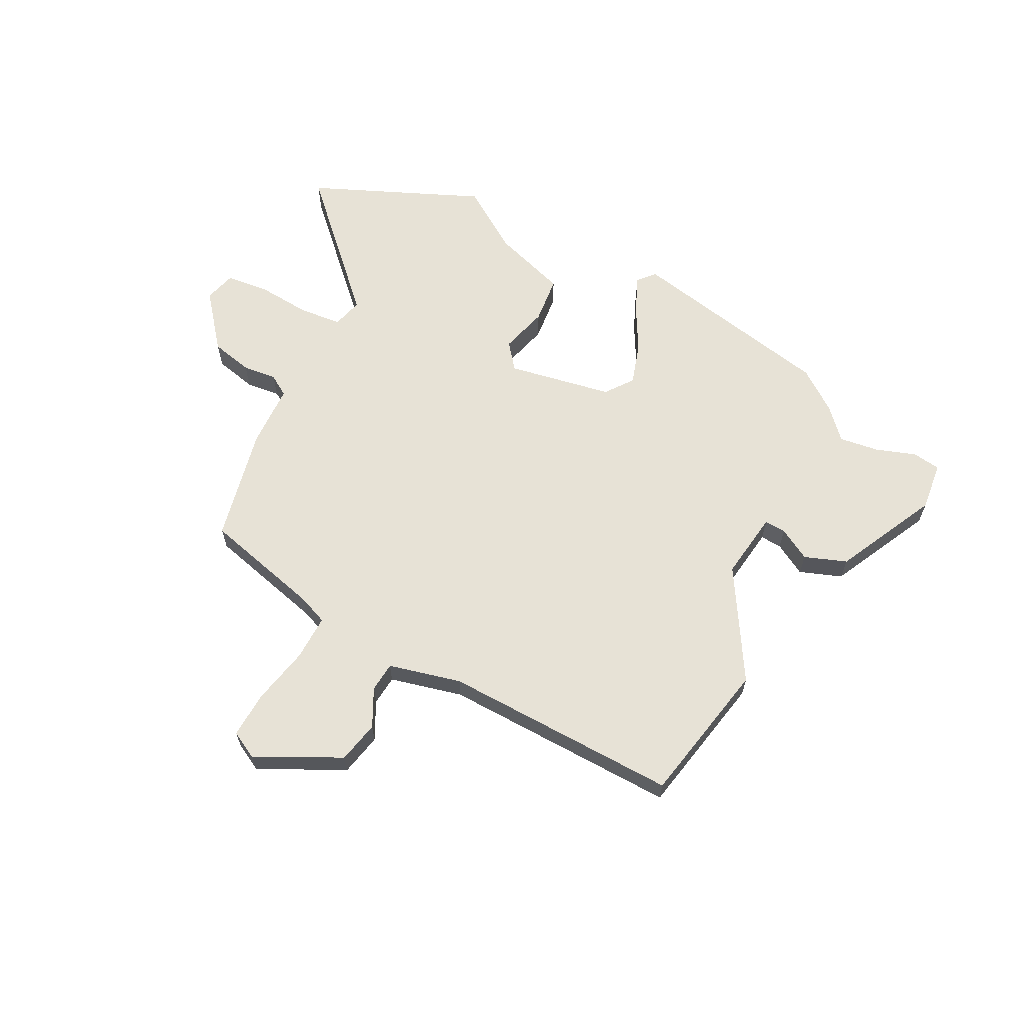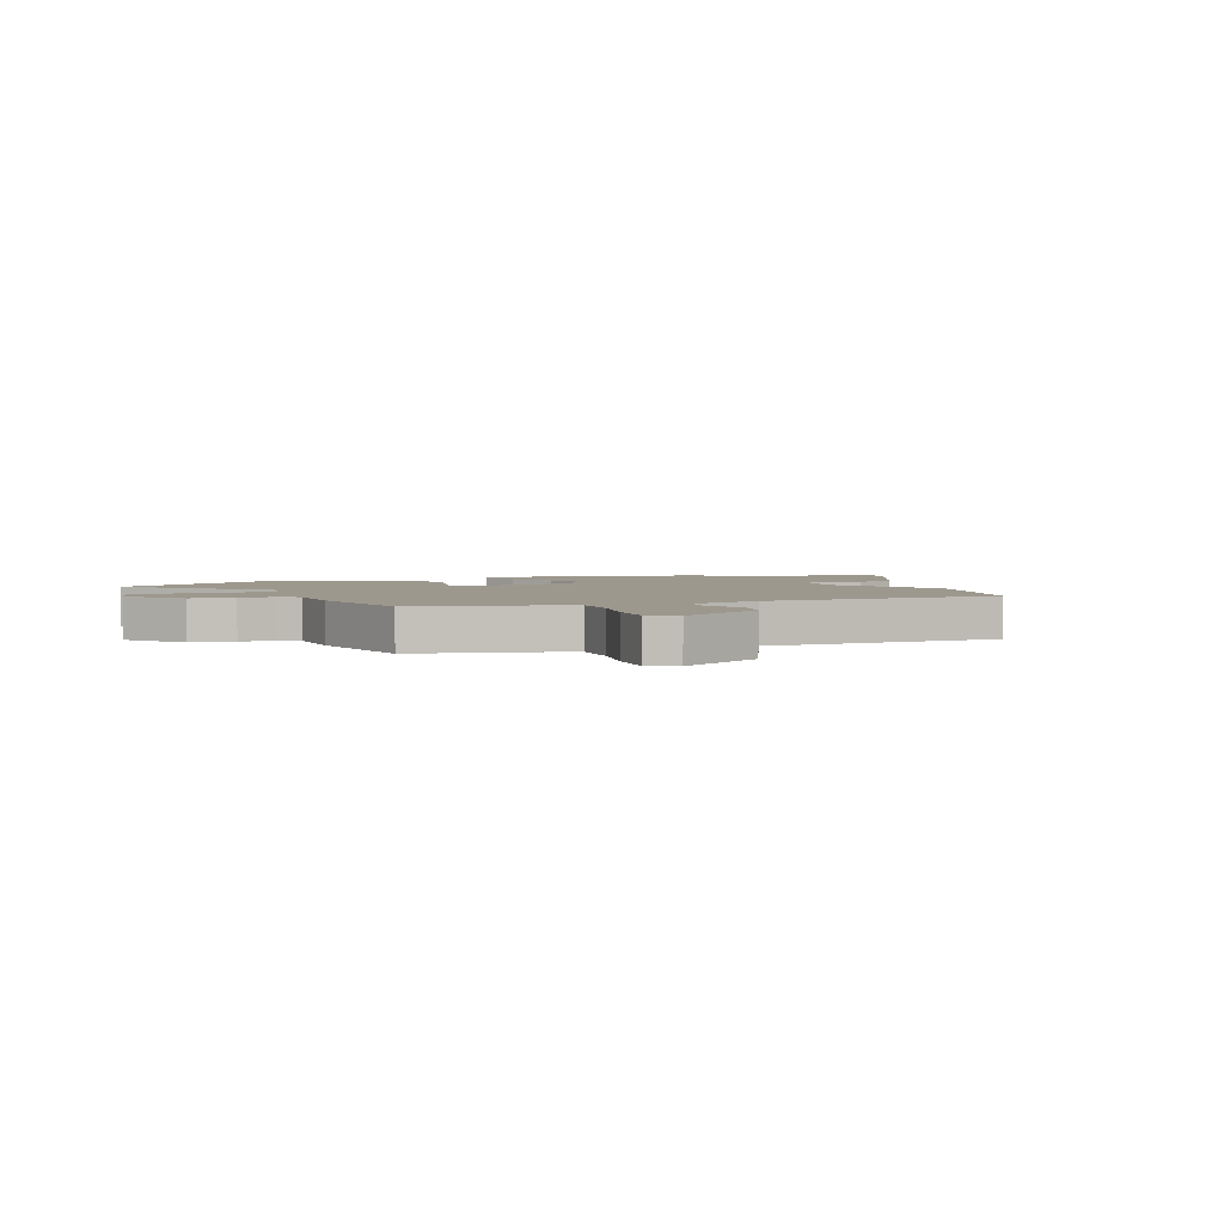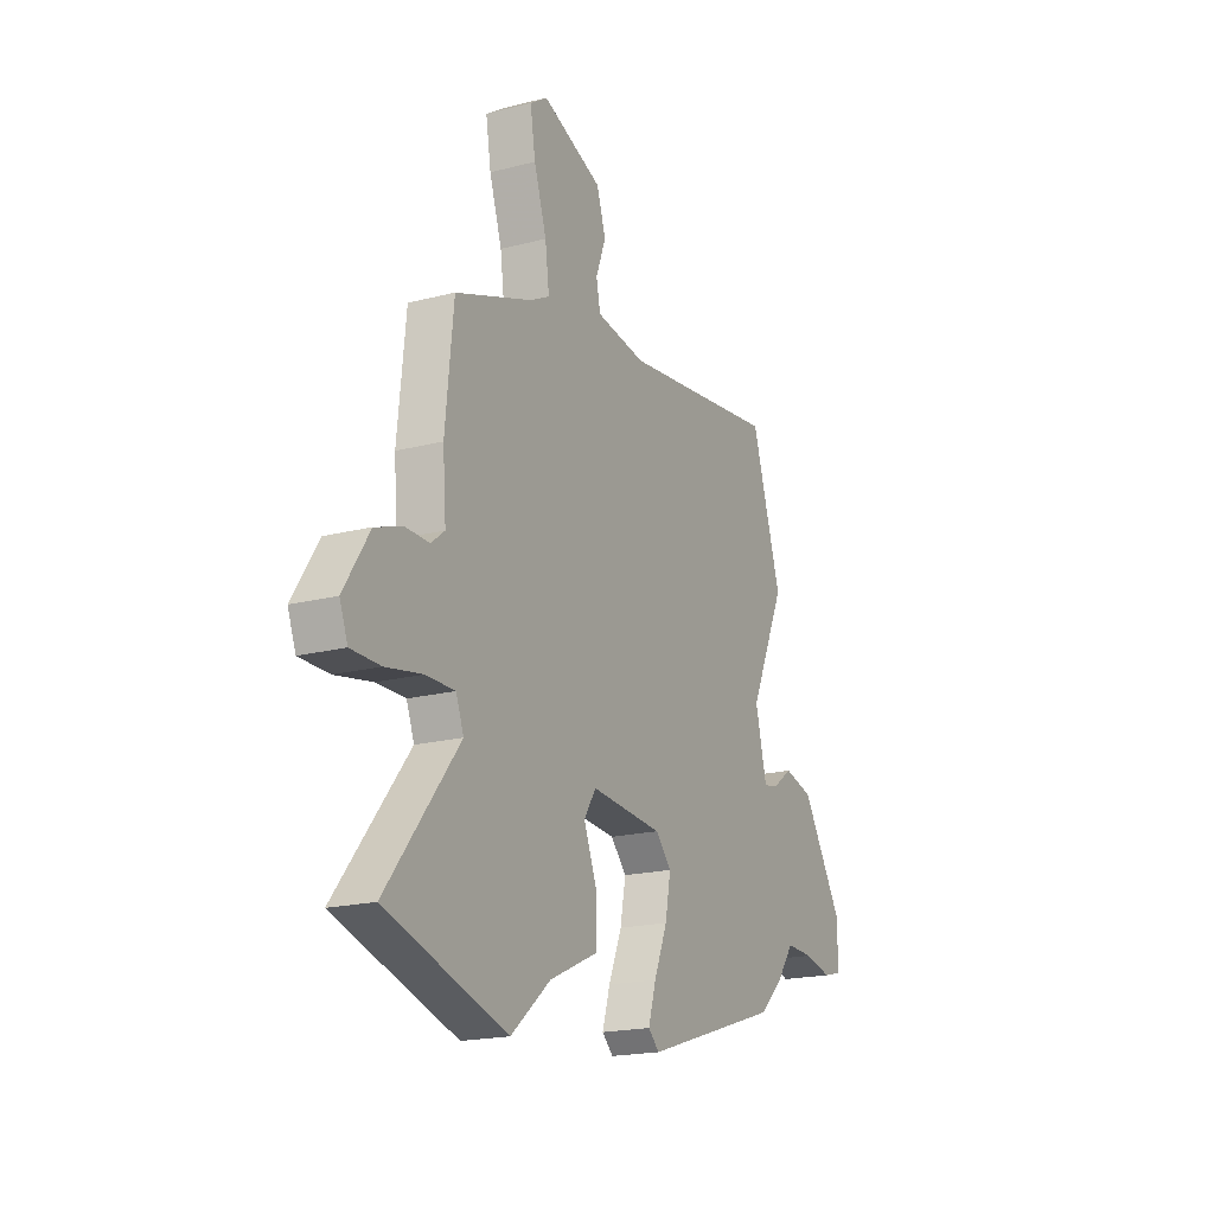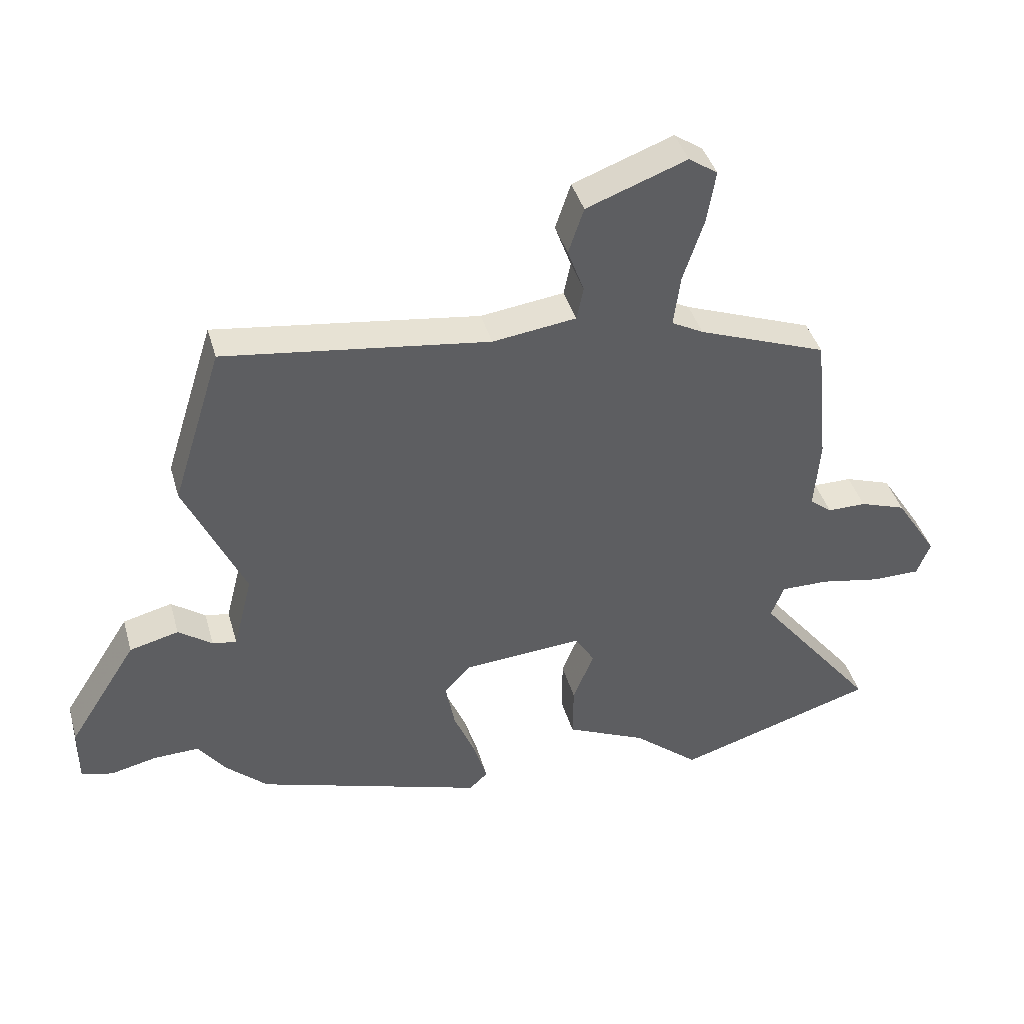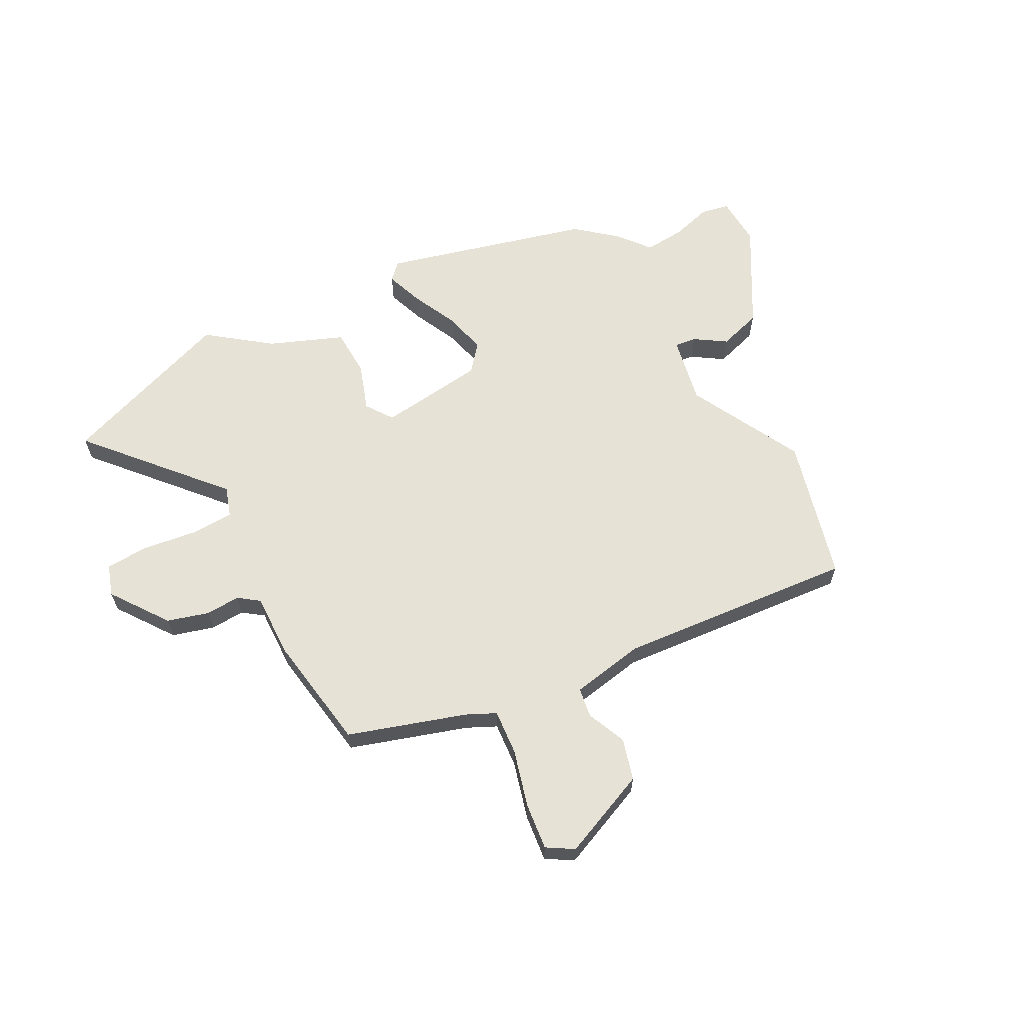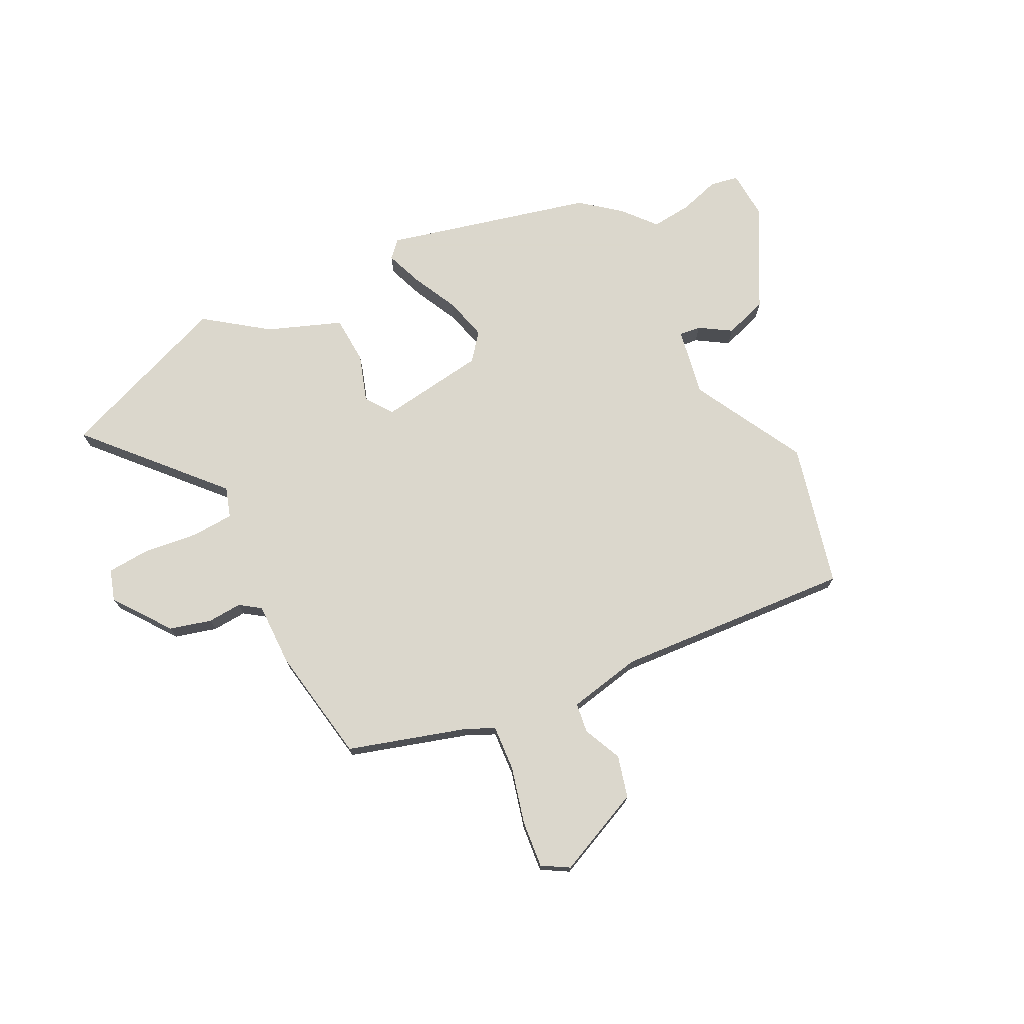
<metadata>
{"format":"obj","ext":"obj","renderer":"f3d","projection":"perspective","resolution":1024,"background":"white","views":[{"elev":63.3,"azim":20.9,"up":"+Y"},{"elev":3.2,"azim":-29.5,"up":"+Y"},{"elev":-19.2,"azim":-64.0,"up":"+Z"},{"elev":41.1,"azim":164.4,"up":"+Z"},{"elev":62.9,"azim":-31.0,"up":"+Y"},{"elev":73.4,"azim":-30.5,"up":"+Y"}]}
</metadata>
<code>
v 0.466 0.07 -0.381
v 0.095 0.07 -0.5
v 0.065 0.07 -0.472
v 0.086 0.07 -0.402
v 0.122 0.07 -0.315
v 0.137 0.07 -0.236
v 0.094 0.07 -0.19
v -0.101 0.07 -0.176
v -0.133 0.07 -0.227
v -0.099 0.07 -0.312
v -0.098 0.07 -0.4
v -0.229 0.07 -0.46
v -0.336 0.07 -0.55
v -0.662 0.07 -0.45
v -0.467 0.07 -0.203
v -0.488 0.07 -0.149
v -0.566 0.07 -0.15
v -0.665 0.07 -0.169
v -0.744 0.07 -0.169
v -0.766 0.07 -0.113
v -0.697 0.07 -0.005
v -0.622 0.07 0.021
v -0.559 0.07 0.021
v -0.523 0.07 0.05
v -0.532 0.07 0.166
v -0.51 0.07 0.381
v -0.3 0.07 0.46
v -0.248 0.07 0.488
v -0.259 0.07 0.571
v -0.293 0.07 0.674
v -0.307 0.07 0.759
v -0.26 0.07 0.791
v -0.097 0.07 0.731
v -0.072 0.07 0.656
v -0.099 0.07 0.583
v -0.088 0.07 0.529
v 0.048 0.07 0.511
v 0.478 0.07 0.57
v 0.559 0.07 0.313
v 0.462 0.07 0.1
v 0.493 0.07 -0.023
v 0.532 0.07 -0.016
v 0.587 0.07 0.024
v 0.667 0.07 0.004
v 0.779 0.07 -0.172
v 0.779 0.07 -0.263
v 0.728 0.07 -0.276
v 0.653 0.07 -0.259
v 0.579 0.07 -0.257
v 0.534 0.07 -0.318
v 0.466 0 -0.381
v 0.095 0 -0.5
v 0.065 0 -0.472
v 0.086 0 -0.402
v 0.122 0 -0.315
v 0.137 0 -0.236
v 0.094 0 -0.19
v -0.101 0 -0.176
v -0.133 0 -0.227
v -0.099 0 -0.312
v -0.098 0 -0.4
v -0.229 0 -0.46
v -0.336 0 -0.55
v -0.662 0 -0.45
v -0.467 0 -0.203
v -0.488 0 -0.149
v -0.566 0 -0.15
v -0.665 0 -0.169
v -0.744 0 -0.169
v -0.766 0 -0.113
v -0.697 0 -0.005
v -0.622 0 0.021
v -0.559 0 0.021
v -0.523 0 0.05
v -0.532 0 0.166
v -0.51 0 0.381
v -0.3 0 0.46
v -0.248 0 0.488
v -0.259 0 0.571
v -0.293 0 0.674
v -0.307 0 0.759
v -0.26 0 0.791
v -0.097 0 0.731
v -0.072 0 0.656
v -0.099 0 0.583
v -0.088 0 0.529
v 0.048 0 0.511
v 0.478 0 0.57
v 0.559 0 0.313
v 0.462 0 0.1
v 0.493 0 -0.023
v 0.532 0 -0.016
v 0.587 0 0.024
v 0.667 0 0.004
v 0.779 0 -0.172
v 0.779 0 -0.263
v 0.728 0 -0.276
v 0.653 0 -0.259
v 0.579 0 -0.257
v 0.534 0 -0.318
f 49 50 1 2
f 45 46 47 48
f 45 48 49
f 42 43 44 45
f 41 42 45 49
f 37 38 39 40
f 36 37 40 41
f 32 33 34 35
f 32 35 36
f 29 30 31 32
f 28 29 32 36
f 27 28 36 41
f 24 25 26 27
f 20 21 22 23
f 18 19 20 23
f 17 18 23 24
f 16 17 24 27
f 12 13 14 15
f 9 10 11 12
f 9 12 15 16
f 2 3 4 5
f 2 5 6
f 49 2 6
f 41 49 6 7
f 27 41 7 8
f 8 9 16 27
f 52 51 100 99
f 98 97 96 95
f 99 98 95
f 95 94 93 92
f 99 95 92 91
f 90 89 88 87
f 91 90 87 86
f 85 84 83 82
f 86 85 82
f 82 81 80 79
f 86 82 79 78
f 91 86 78 77
f 77 76 75 74
f 73 72 71 70
f 73 70 69 68
f 74 73 68 67
f 77 74 67 66
f 65 64 63 62
f 62 61 60 59
f 66 65 62 59
f 55 54 53 52
f 56 55 52
f 56 52 99
f 57 56 99 91
f 58 57 91 77
f 77 66 59 58
f 1 51 52 2
f 2 52 53 3
f 3 53 54 4
f 4 54 55 5
f 5 55 56 6
f 6 56 57 7
f 7 57 58 8
f 8 58 59 9
f 9 59 60 10
f 10 60 61 11
f 11 61 62 12
f 12 62 63 13
f 13 63 64 14
f 14 64 65 15
f 15 65 66 16
f 16 66 67 17
f 17 67 68 18
f 18 68 69 19
f 19 69 70 20
f 20 70 71 21
f 21 71 72 22
f 22 72 73 23
f 23 73 74 24
f 24 74 75 25
f 25 75 76 26
f 26 76 77 27
f 27 77 78 28
f 28 78 79 29
f 29 79 80 30
f 30 80 81 31
f 31 81 82 32
f 32 82 83 33
f 33 83 84 34
f 34 84 85 35
f 35 85 86 36
f 36 86 87 37
f 37 87 88 38
f 38 88 89 39
f 39 89 90 40
f 40 90 91 41
f 41 91 92 42
f 42 92 93 43
f 43 93 94 44
f 44 94 95 45
f 45 95 96 46
f 46 96 97 47
f 47 97 98 48
f 48 98 99 49
f 49 99 100 50
f 50 100 51 1

</code>
